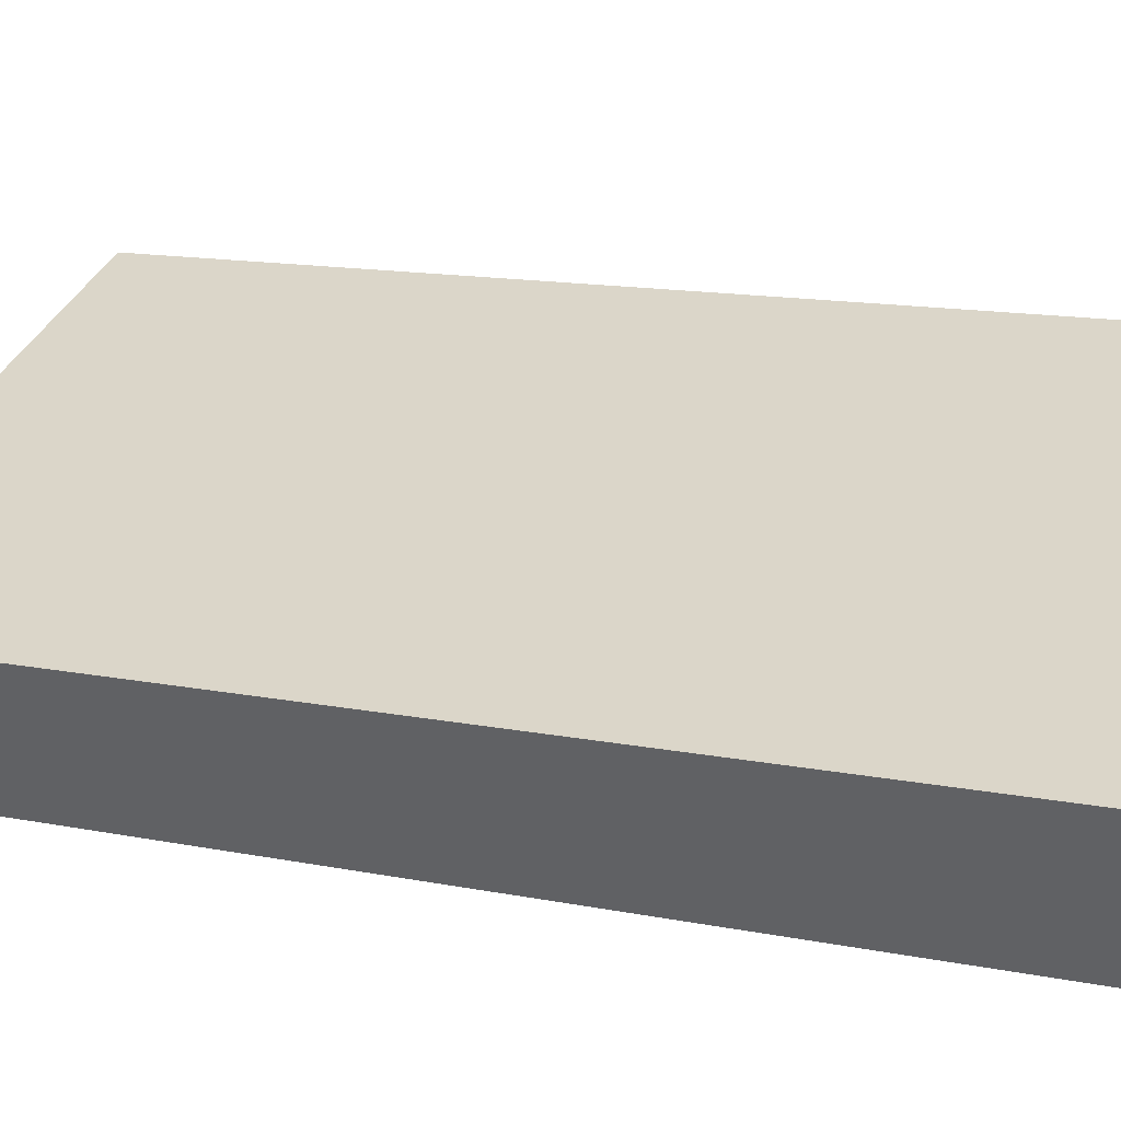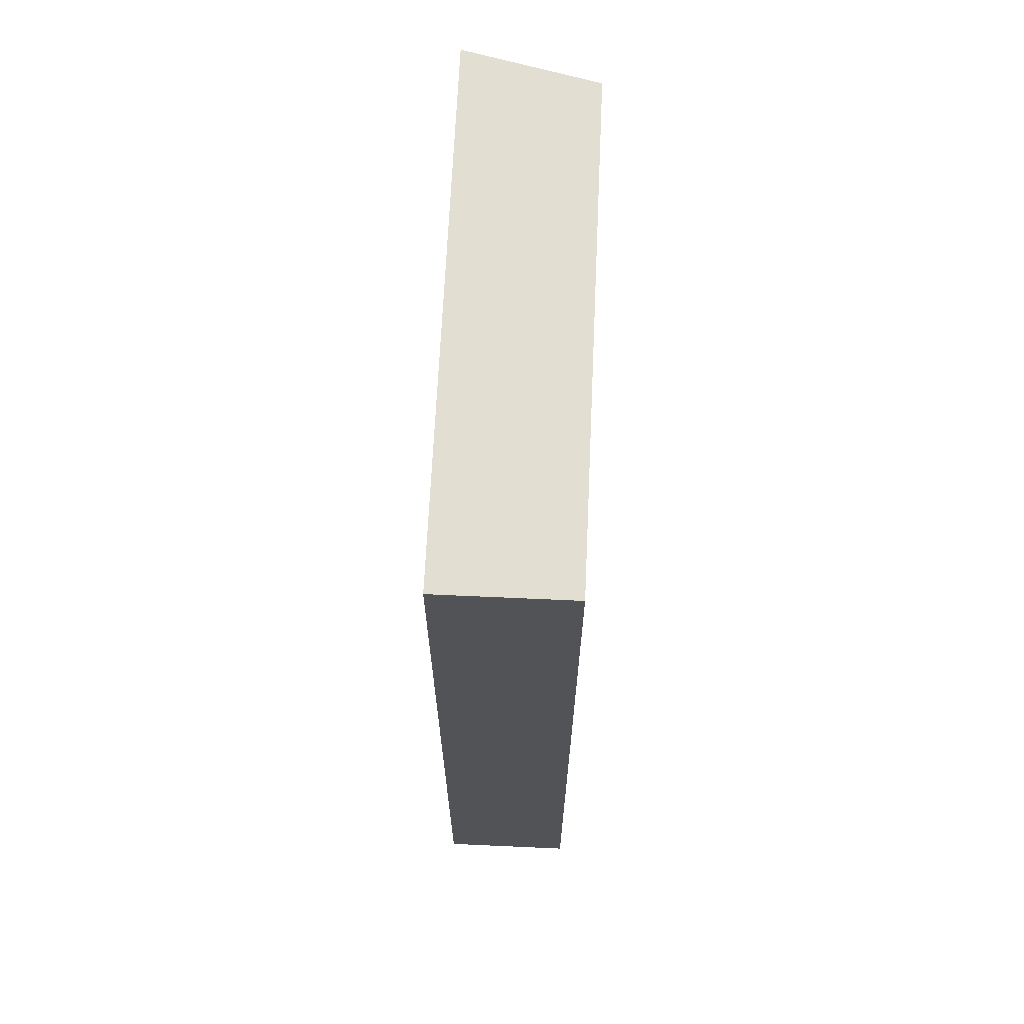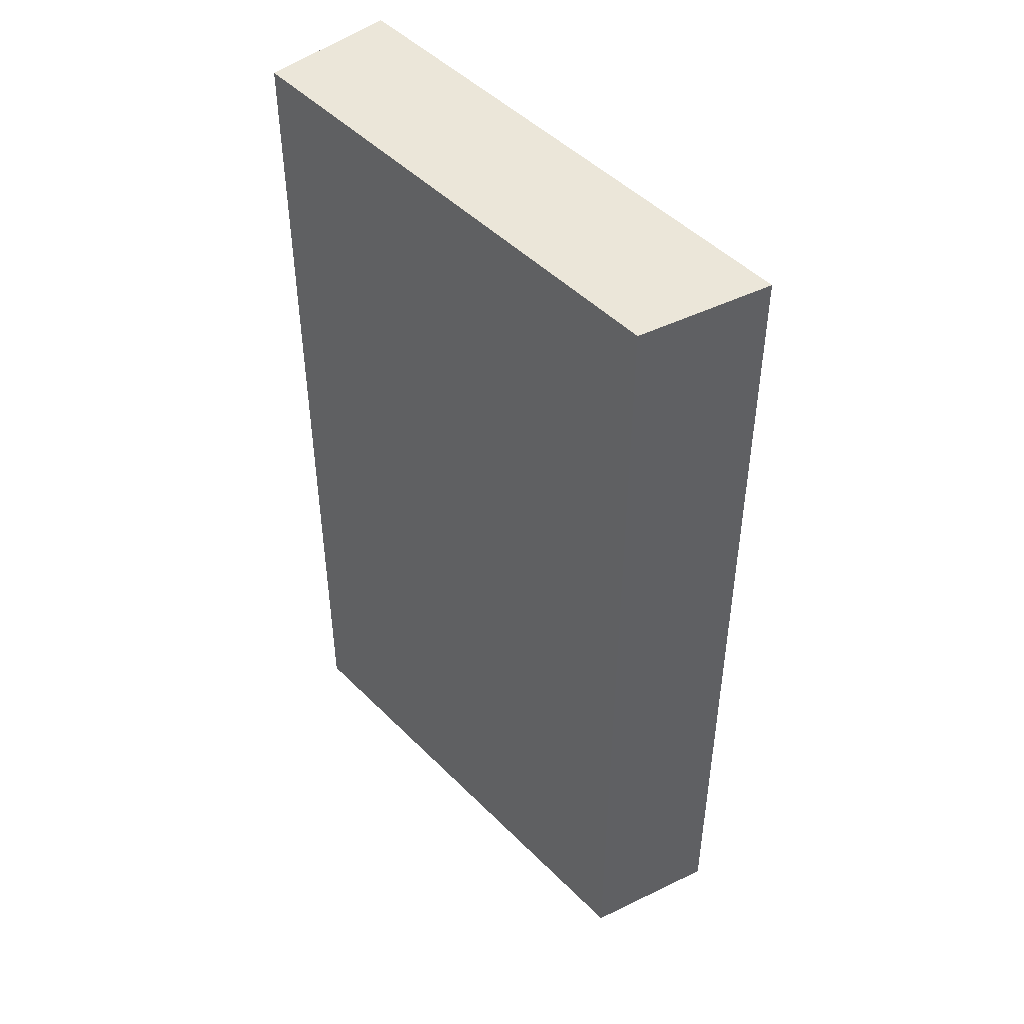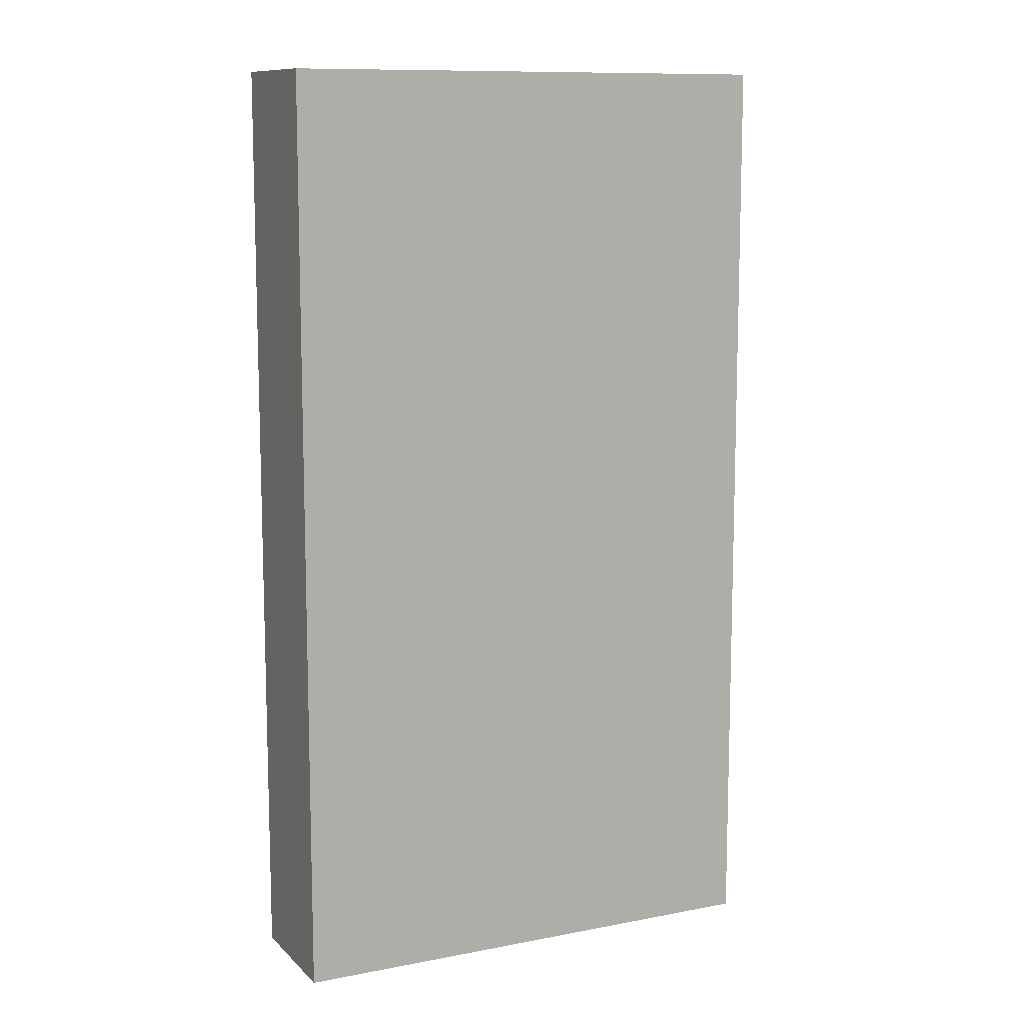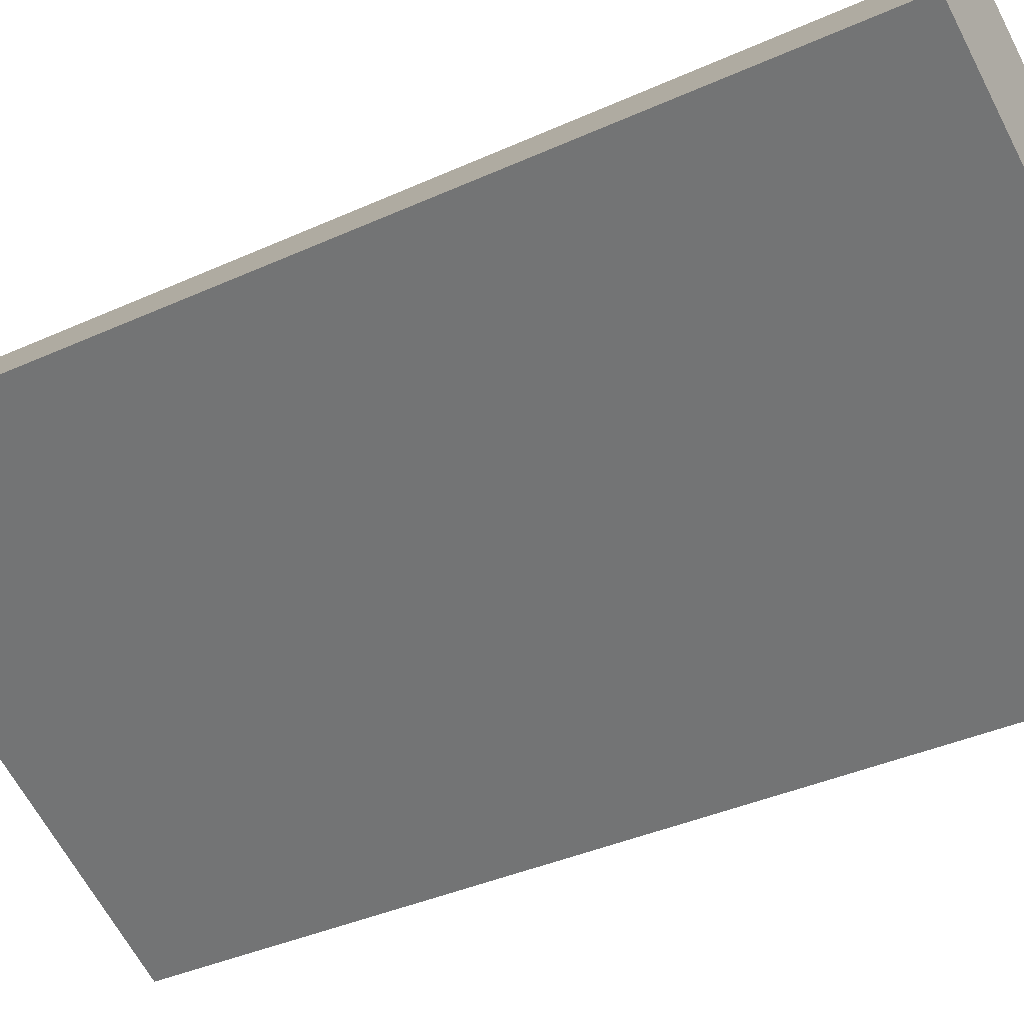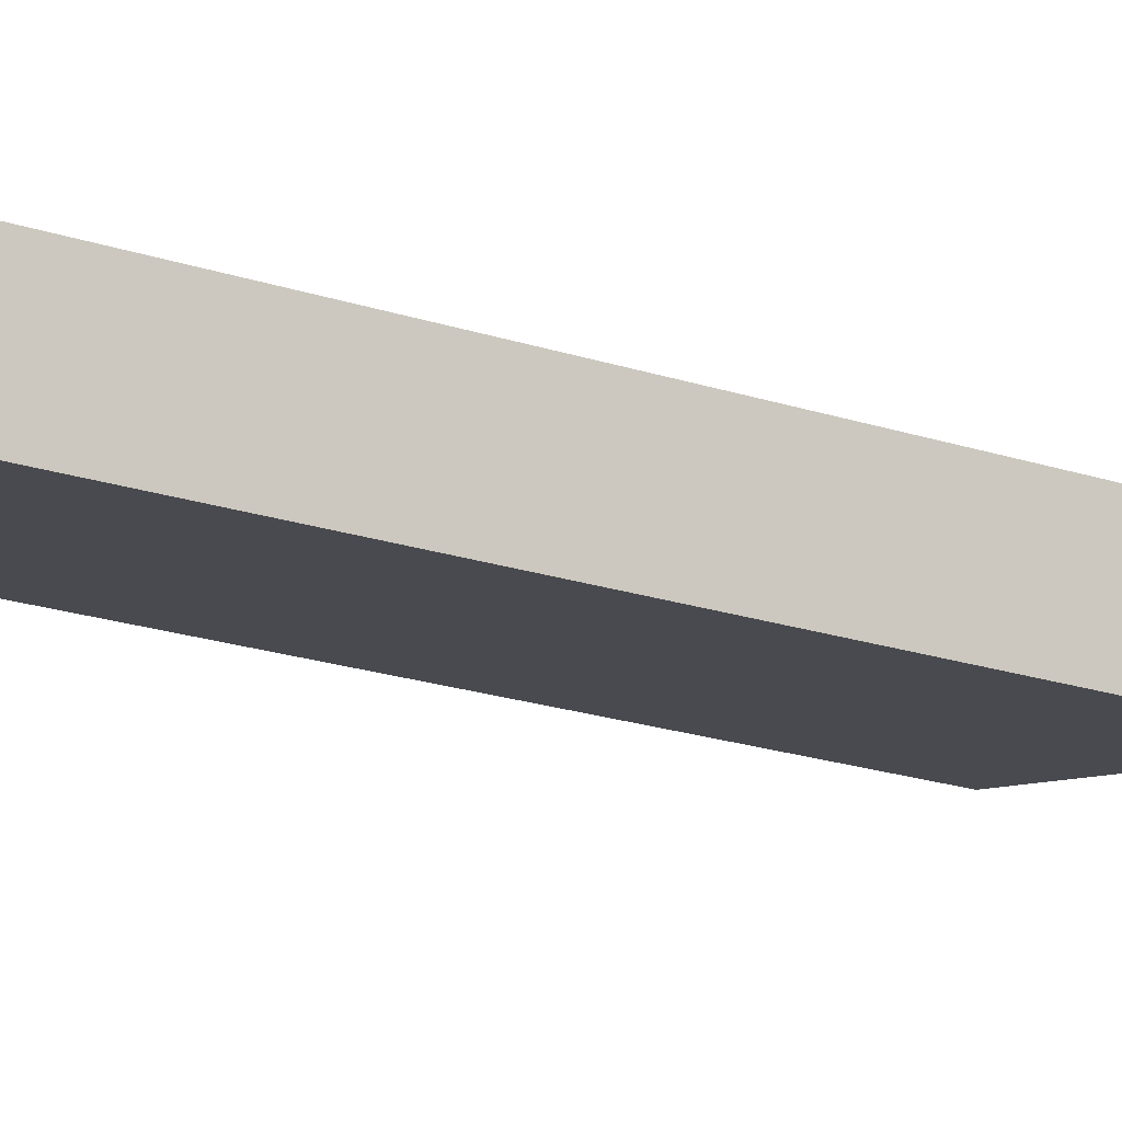
<metadata>
{"format":"obj","ext":"obj","renderer":"f3d","projection":"perspective","resolution":1024,"background":"white","views":[{"elev":13.4,"azim":-65.4,"up":"+Z"},{"elev":68.0,"azim":-110.0,"up":"+Y"},{"elev":47.6,"azim":25.6,"up":"+Y"},{"elev":10.8,"azim":-48.3,"up":"+Y"},{"elev":-38.0,"azim":120.0,"up":"+Z"},{"elev":-31.6,"azim":-112.0,"up":"+Z"}]}
</metadata>
<code>
v  0 4.9 3e-16
v  2.855 4.9 0.438
v  0.269 4.9 -0.647
v  2.44 4.9 1.014
v  2.855 -2.682e-17 0.438
v  0.269 3.962e-17 -0.647
v  0 0 0
v  2.44 -6.209e-17 1.014
g defaultobject
f 1 2 3
f 2 1 4
f 5 3 2
f 3 5 6
f 6 1 3
f 1 6 7
f 7 4 1
f 4 7 8
f 8 2 4
f 2 8 5
f 8 6 5
f 6 8 7

</code>
